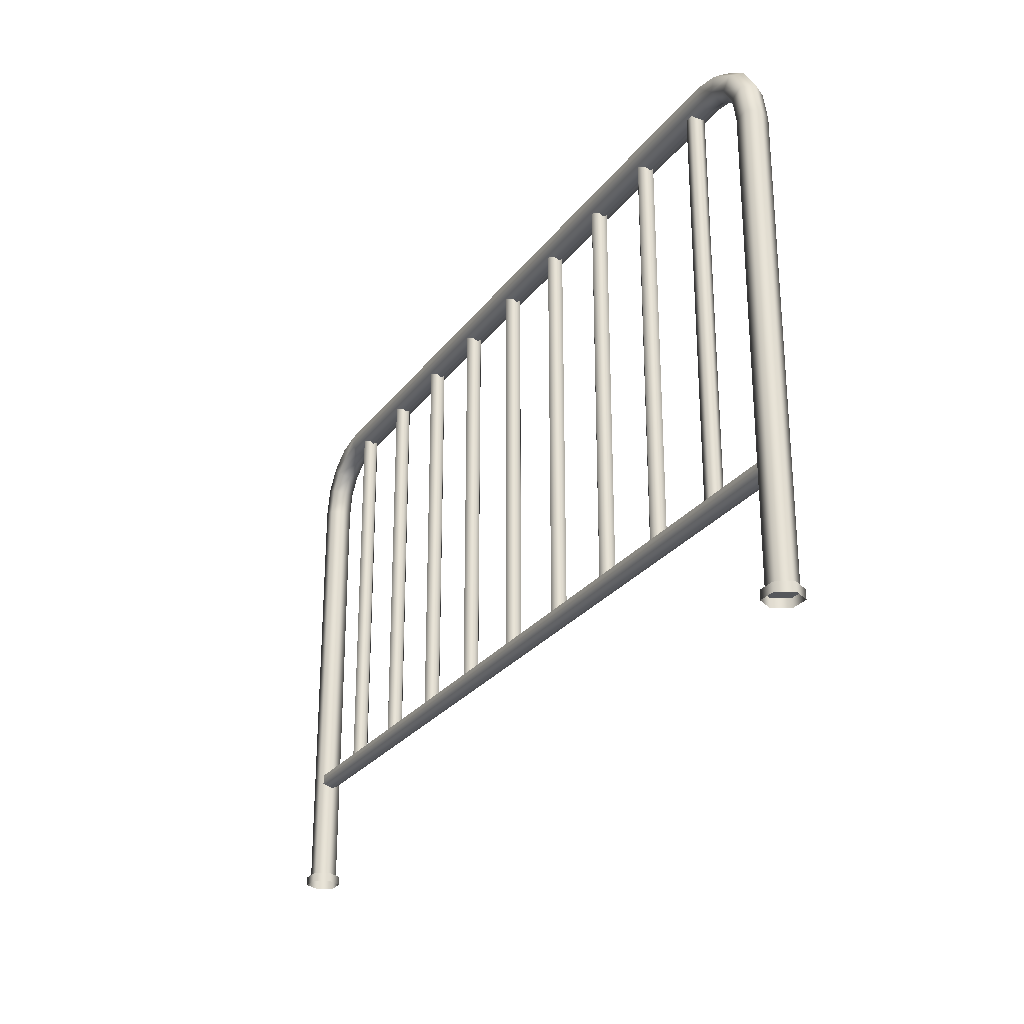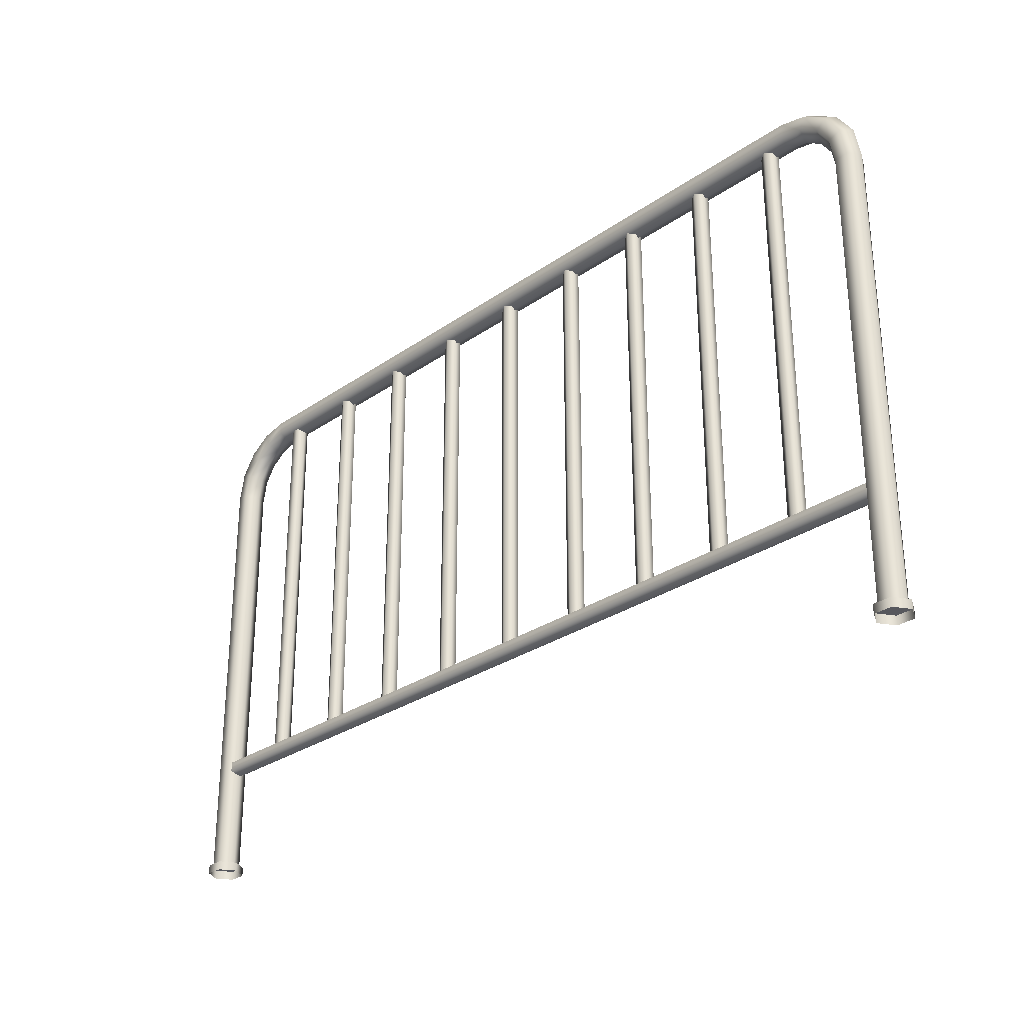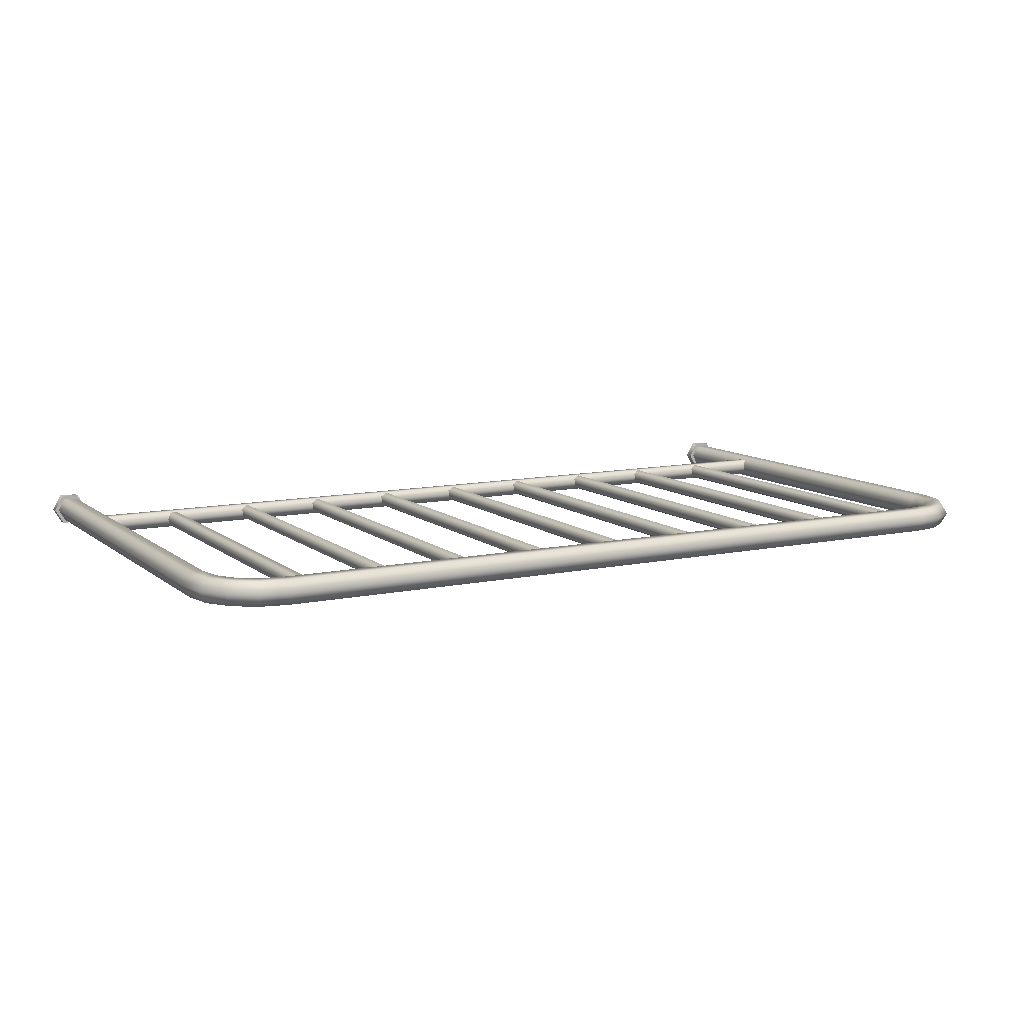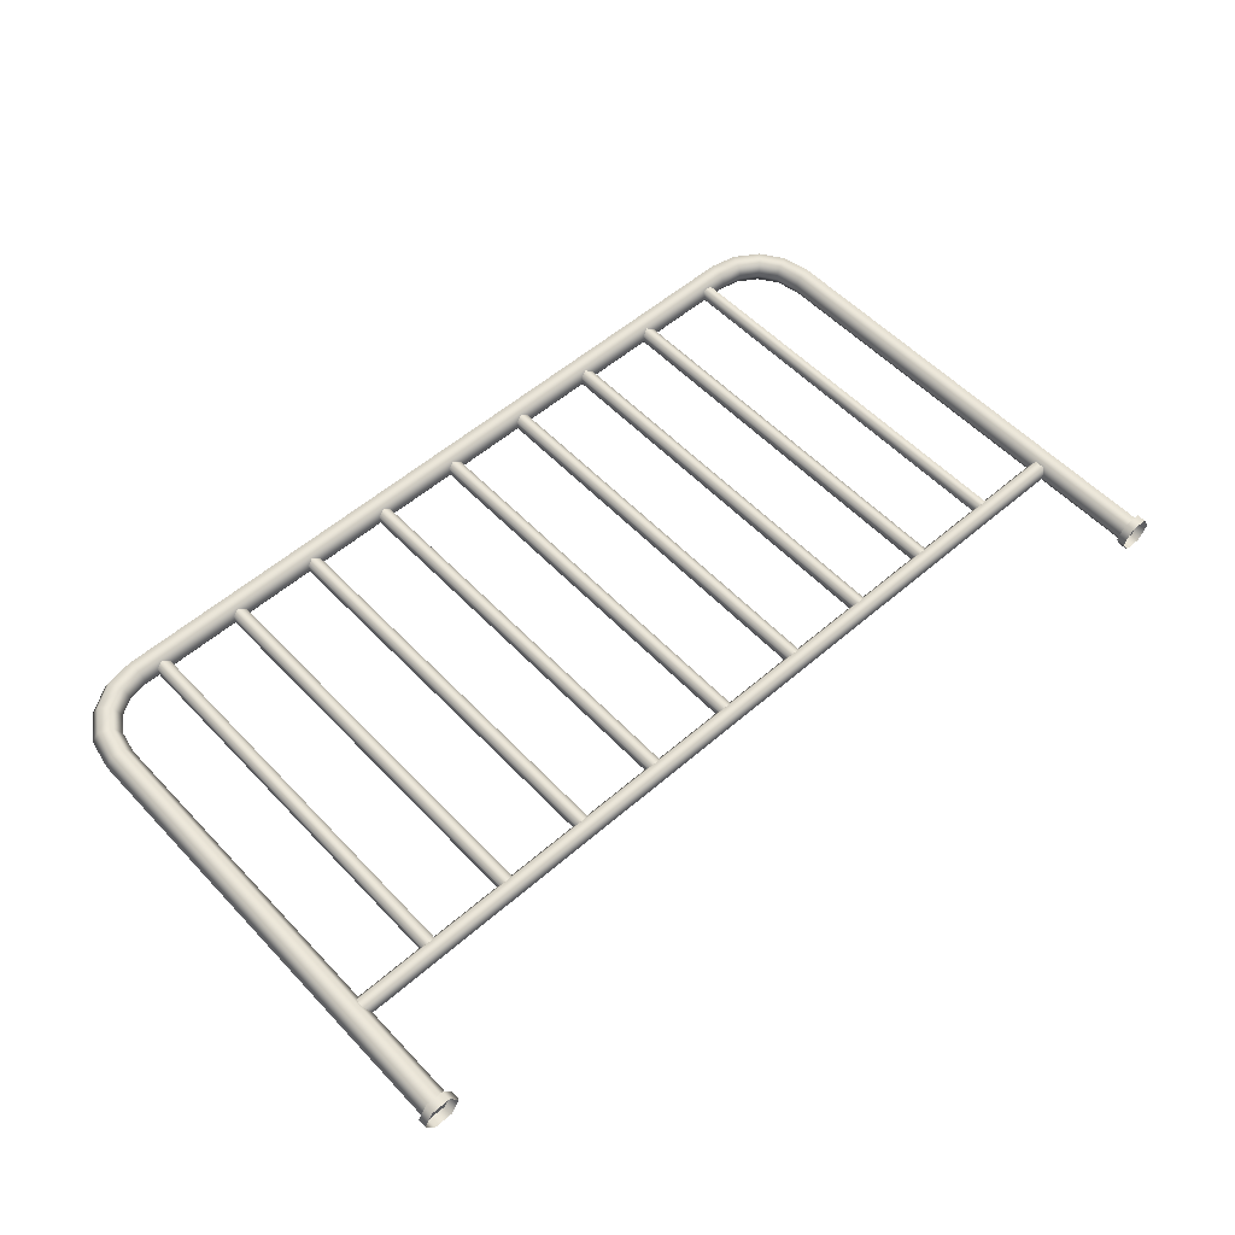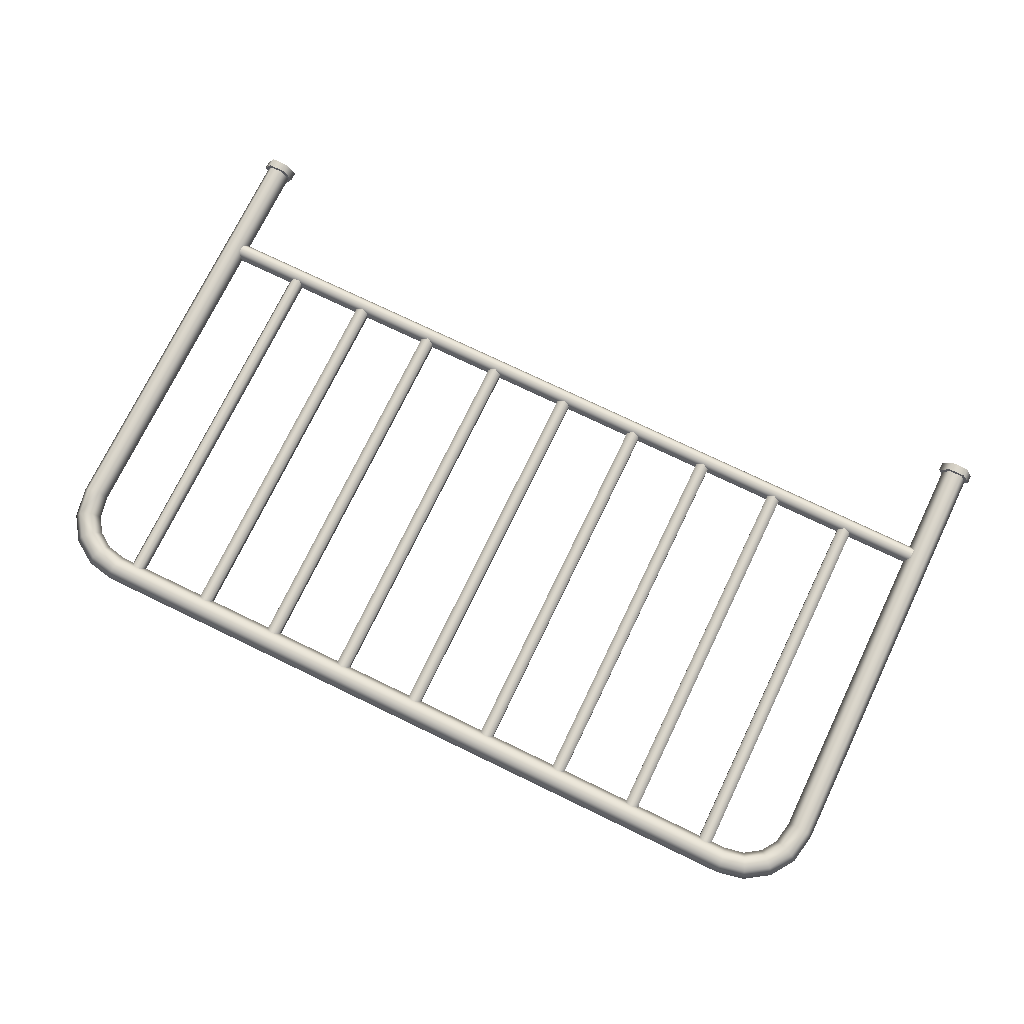
<metadata>
{"format":"obj","ext":"obj","renderer":"f3d","projection":"perspective","resolution":1024,"background":"white","views":[{"elev":-26.5,"azim":61.6,"up":"+Y"},{"elev":-28.8,"azim":-134.1,"up":"+Y"},{"elev":10.4,"azim":151.5,"up":"+Z"},{"elev":55.2,"azim":-42.4,"up":"+Z"},{"elev":74.2,"azim":-154.2,"up":"+Z"}]}
</metadata>
<code>
g MetroArea_Ground_PlatformTerminal_06
v -0.9541 0.2358 1.125e-06
v 0.002964 0.2358 1.125e-06
v 0.002964 0.2465 -0.0186
v -0.9541 0.2465 -0.0186
v 0.002964 0.268 -0.0186
v -0.9541 0.268 -0.0186
v 0.002964 0.2787 -1.317e-06
v -0.9541 0.2787 -1.317e-06
v 0.002964 0.268 0.0186
v -0.9541 0.268 0.0186
v 0.002964 0.2465 0.01859
v -0.9541 0.2465 0.01859
v 0.002964 0.2358 1.125e-06
v -0.9541 0.2358 1.125e-06
v 0.002964 0.2358 1.125e-06
v 0.96 0.2358 1.125e-06
v 0.96 0.2465 -0.0186
v 0.002964 0.2465 -0.0186
v 0.96 0.268 -0.0186
v 0.002964 0.268 -0.0186
v 0.96 0.2787 -1.317e-06
v 0.002964 0.2787 -1.317e-06
v 0.96 0.268 0.0186
v 0.002964 0.268 0.0186
v 0.96 0.2465 0.01859
v 0.002964 0.2465 0.01859
v 0.96 0.2358 1.125e-06
v 0.002964 0.2358 1.125e-06
v -0.9773 0.0191 0.03364
v -0.919 0.01906 -9.596e-08
v -0.9385 0.01906 0.03364
v -0.9385 0.01907 -0.03364
v -0.9773 0.01913 -0.03364
v -0.9967 0.01915 -9.596e-08
v -0.9385 9.837e-06 -0.03364
v -0.9385 0.01907 -0.03364
v -0.9773 0.01913 -0.03364
v -0.9773 6.69e-05 -0.03364
v -0.9967 0.01915 -9.596e-08
v -0.9967 9.003e-05 -9.596e-08
v -0.9773 0.0191 0.03364
v -0.9773 3.754e-05 0.03364
v -0.9385 -3.656e-06 0.03364
v -0.9385 0.01906 0.03364
v -0.919 0.01906 -9.596e-08
v -0.919 2.235e-10 -9.596e-08
v -0.919 2.235e-10 -9.596e-08
v -0.919 0.01906 -9.596e-08
v -0.9385 0.01907 -0.03364
v -0.9385 9.837e-06 -0.03364
v 0.9385 0.0191 0.03364
v 0.9967 0.01906 -9.596e-08
v 0.9773 0.01906 0.03364
v 0.9773 0.01907 -0.03364
v 0.9385 0.01913 -0.03364
v 0.919 0.01915 -9.596e-08
v 0.9773 9.837e-06 -0.03364
v 0.9773 0.01907 -0.03364
v 0.9385 0.01913 -0.03364
v 0.9385 6.69e-05 -0.03364
v 0.919 0.01915 -9.596e-08
v 0.919 9.003e-05 -9.596e-08
v 0.9385 0.0191 0.03364
v 0.9385 3.754e-05 0.03364
v 0.9773 -3.656e-06 0.03364
v 0.9773 0.01906 0.03364
v 0.9967 0.01906 -9.596e-08
v 0.9967 2.235e-10 -9.596e-08
v 0.9967 2.235e-10 -9.596e-08
v 0.9967 0.01906 -9.596e-08
v 0.9773 0.01907 -0.03364
v 0.9773 9.837e-06 -0.03364
v -0.3634 1.135 0.008992
v -0.3634 0.2609 0.008995
v -0.379 0.2609 0.01799
v -0.379 1.135 0.01799
v -0.3946 0.2609 0.008995
v -0.3946 1.135 0.008995
v -0.3946 0.2609 -0.008997
v -0.3946 1.135 -0.008997
v -0.379 0.2609 -0.018
v -0.379 1.135 -0.018
v -0.3634 0.2609 -0.008997
v -0.3634 1.135 -0.008997
v -0.3634 0.2609 0.008995
v -0.3634 1.135 0.008992
v -0.5729 1.135 0.01799
v -0.5729 0.2609 0.01799
v -0.5885 0.2609 0.008995
v -0.5885 1.135 0.008995
v -0.5885 0.2609 -0.008999
v -0.5885 1.135 -0.009
v -0.5729 0.2609 -0.018
v -0.5729 1.135 -0.018
v -0.5573 0.2609 -0.008997
v -0.5573 1.135 -0.008997
v -0.5573 0.2609 0.008995
v -0.5573 1.135 0.008995
v -0.5729 0.2609 0.01799
v -0.5729 1.135 0.01799
v -0.7803 0.2609 0.008995
v -0.7647 1.135 0.01799
v -0.7647 0.2609 0.01799
v -0.7803 1.135 0.008995
v -0.7803 0.2609 -0.008997
v -0.7803 1.135 -0.008997
v -0.7647 0.2609 -0.01799
v -0.7647 1.135 -0.01799
v -0.7492 0.2609 -0.008997
v -0.7492 1.135 -0.008997
v -0.7492 0.2609 0.008997
v -0.7492 1.135 0.008997
v -0.7647 0.2609 0.01799
v -0.7647 1.135 0.01799
v 0.1849 1.135 -0.008996
v 0.1849 0.2609 -0.008998
v 0.2004 0.2609 -0.018
v 0.2004 1.135 -0.01799
v 0.216 0.2609 -0.008998
v 0.216 1.135 -0.008998
v 0.216 0.2609 0.008994
v 0.216 1.135 0.008994
v 0.2004 0.2609 0.01799
v 0.2004 1.135 0.01799
v 0.1849 0.2609 0.008994
v 0.1849 1.135 0.008994
v 0.1849 0.2609 -0.008998
v 0.1849 1.135 -0.008996
v 0.006572 1.135 -0.01799
v 0.006572 0.2609 -0.01799
v 0.02216 0.2609 -0.009
v 0.02216 1.135 -0.009
v 0.02216 0.2609 0.008995
v 0.02215 1.135 0.008995
v 0.006572 0.2609 0.01799
v 0.006572 1.135 0.01799
v -0.009011 0.2609 0.008992
v -0.009011 1.135 0.008992
v -0.009011 0.2609 -0.009
v -0.009011 1.135 -0.009
v 0.006572 0.2609 -0.01799
v 0.006572 1.135 -0.01799
v -0.1726 0.2609 -0.008995
v -0.1881 1.135 -0.01799
v -0.1881 0.2609 -0.01799
v -0.1726 1.135 -0.008995
v -0.1726 0.2609 0.008997
v -0.1726 1.135 0.008997
v -0.1881 0.2609 0.01799
v -0.1881 1.135 0.01799
v -0.2037 0.2609 0.008997
v -0.2037 1.135 0.008997
v -0.2037 0.2609 -0.008997
v -0.2037 1.135 -0.008997
v -0.1881 0.2609 -0.01799
v -0.1881 1.135 -0.01799
v 0.7604 1.135 0.01558
v 0.7604 0.2609 0.01558
v 0.7514 0.2609 -1.527e-06
v 0.7514 1.135 -1.669e-06
v 0.7604 0.2609 -0.01559
v 0.7604 1.135 -0.01559
v 0.7784 0.2609 -0.01559
v 0.7784 1.135 -0.01559
v 0.7874 0.2609 -6.41e-06
v 0.7874 1.135 -6.552e-06
v 0.7784 0.2609 0.01558
v 0.7784 1.135 0.01558
v 0.7604 0.2609 0.01558
v 0.7604 1.135 0.01558
v 0.5953 1.135 0.008989
v 0.5953 0.2609 0.008991
v 0.5797 0.2609 0.01799
v 0.5797 1.135 0.01799
v 0.5642 0.2609 0.008994
v 0.5642 1.135 0.008989
v 0.5642 0.2609 -0.009001
v 0.5642 1.135 -0.009002
v 0.5797 0.2609 -0.018
v 0.5797 1.135 -0.018
v 0.5953 0.2609 -0.009003
v 0.5953 1.135 -0.009003
v 0.5953 0.2609 0.008991
v 0.5953 1.135 0.008989
v 0.3765 0.2609 0.008995
v 0.3921 1.135 0.01799
v 0.3921 0.2609 0.01799
v 0.3765 1.135 0.008995
v 0.3765 0.2609 -0.008997
v 0.3765 1.135 -0.008997
v 0.3921 0.2609 -0.01799
v 0.3921 1.135 -0.01799
v 0.4077 0.2609 -0.008997
v 0.4077 1.135 -0.008997
v 0.4077 0.2609 0.008997
v 0.4077 1.135 0.008997
v 0.3921 0.2609 0.01799
v 0.3921 1.135 0.01799
v -0.9279 0.9928 1.156e-06
v -0.9279 0.02022 1.156e-06
v -0.9429 0.02022 0.02598
v -0.9429 0.9942 0.02598
v -0.9182 1.043 1.156e-06
v -0.9729 0.997 0.02598
v -0.9729 0.02022 0.02598
v -0.9879 0.02022 1.156e-06
v -0.9324 1.049 0.02598
v -0.8947 1.078 -1.285e-06
v -0.9879 0.9984 1.156e-06
v -0.9729 0.02022 -0.02598
v -0.9607 1.061 0.02598
v -0.9055 1.089 0.02598
v -0.8592 1.101 1.156e-06
v -0.9729 0.997 -0.02598
v -0.9749 1.067 1.156e-06
v -0.927 1.111 0.02598
v -0.865 1.116 0.02598
v -0.9429 0.9942 -0.02598
v -0.9429 0.02022 -0.02598
v -0.9607 1.061 -0.02598
v -0.9324 1.049 -0.02598
v -0.9377 1.122 1.156e-06
v -0.927 1.111 -0.02598
v -0.9055 1.089 -0.02598
v -0.8766 1.144 0.02598
v -0.8157 1.126 0.02598
v -0.8142 1.111 -6.422e-08
v 0.8142 1.111 1.156e-06
v -0.8766 1.144 -0.02598
v -0.865 1.116 -0.02598
v -0.8825 1.158 1.156e-06
v -0.8187 1.156 0.02598
v -0.8202 1.171 1.156e-06
v -0.8187 1.156 -0.02598
v -0.8157 1.126 -0.02598
v 0.8157 1.126 0.02598
v 0.8187 1.156 0.02598
v 0.865 1.116 0.02598
v 0.8592 1.101 1.156e-06
v 0.8187 1.156 -0.02598
v 0.8157 1.126 -0.02598
v 0.865 1.116 -0.02598
v 0.8202 1.171 1.156e-06
v 0.8766 1.144 -0.02598
v 0.9055 1.089 -0.02598
v 0.8766 1.144 0.02598
v 0.8825 1.158 1.156e-06
v 0.9055 1.089 0.02598
v 0.8947 1.078 1.156e-06
v 0.927 1.111 0.02598
v 0.9607 1.061 0.02598
v 0.9324 1.049 0.02598
v 0.9429 0.9942 0.02598
v 0.9182 1.043 1.156e-06
v 0.9279 0.9928 1.156e-06
v 0.9279 0.02022 -6.422e-08
v 0.9429 0.02022 0.02598
v 0.9729 0.02022 0.02598
v 0.9377 1.122 1.156e-06
v 0.9729 0.997 0.02598
v 0.9879 0.9984 1.156e-06
v 0.9879 0.02022 1.156e-06
v 0.9749 1.067 1.156e-06
v 0.927 1.111 -0.02598
v 0.9607 1.061 -0.02598
v 0.9324 1.049 -0.02598
v 0.9429 0.9942 -0.02598
v 0.9729 0.997 -0.02598
v 0.9729 0.02022 -0.02598
v 0.9429 0.02022 -0.02598
v -0.9429 0.9942 -0.02598
v -0.9429 0.02022 -0.02598
v -0.9279 0.02022 1.156e-06
v -0.9279 0.9928 1.156e-06
v -0.9182 1.043 1.156e-06
v -0.9324 1.049 -0.02598
v -0.8947 1.078 -1.285e-06
v -0.9055 1.089 -0.02598
v -0.8592 1.101 1.156e-06
v -0.865 1.116 -0.02598
v -0.8142 1.111 -6.422e-08
v -0.8157 1.126 -0.02598
v 0.8157 1.126 -0.02598
v 0.8142 1.111 1.156e-06
v 0.8592 1.101 1.156e-06
v 0.865 1.116 -0.02598
v 0.9055 1.089 -0.02598
v 0.8947 1.078 1.156e-06
v 0.9324 1.049 -0.02598
v 0.9182 1.043 1.156e-06
v 0.9429 0.9942 -0.02598
v 0.9279 0.9928 1.156e-06
v 0.9429 0.02022 -0.02598
v 0.9279 0.02022 -6.422e-08
g MetroArea_Ground_PlatformTerminal_06_0
f 3 2 1
f 4 3 1
f 5 3 4
f 6 5 4
f 7 5 6
f 8 7 6
f 9 7 8
f 10 9 8
f 11 9 10
f 12 11 10
f 11 12 13
f 12 14 13
f 17 16 15
f 18 17 15
f 19 17 18
f 20 19 18
f 21 19 20
f 22 21 20
f 23 21 22
f 24 23 22
f 25 23 24
f 26 25 24
f 25 26 27
f 26 28 27
f 31 30 29
f 30 32 29
f 32 33 29
f 33 34 29
f 37 36 35
f 38 37 35
f 39 37 38
f 40 39 38
f 41 39 40
f 42 41 40
f 41 42 43
f 44 41 43
f 45 44 43
f 46 45 43
f 49 48 47
f 50 49 47
f 53 52 51
f 52 54 51
f 54 55 51
f 55 56 51
f 59 58 57
f 60 59 57
f 61 59 60
f 62 61 60
f 63 61 62
f 64 63 62
f 63 64 65
f 66 63 65
f 67 66 65
f 68 67 65
f 71 70 69
f 72 71 69
f 75 74 73
f 76 75 73
f 77 75 76
f 78 77 76
f 79 77 78
f 80 79 78
f 81 79 80
f 82 81 80
f 83 81 82
f 84 83 82
f 83 84 85
f 84 86 85
f 89 88 87
f 90 89 87
f 91 89 90
f 92 91 90
f 93 91 92
f 94 93 92
f 95 93 94
f 96 95 94
f 97 95 96
f 98 97 96
f 97 98 99
f 98 100 99
f 103 102 101
f 102 104 101
f 101 104 105
f 104 106 105
f 105 106 107
f 106 108 107
f 107 108 109
f 108 110 109
f 111 109 110
f 112 111 110
f 111 112 113
f 112 114 113
f 117 116 115
f 118 117 115
f 119 117 118
f 120 119 118
f 121 119 120
f 122 121 120
f 123 121 122
f 124 123 122
f 125 123 124
f 126 125 124
f 125 126 127
f 126 128 127
f 131 130 129
f 132 131 129
f 133 131 132
f 134 133 132
f 135 133 134
f 136 135 134
f 137 135 136
f 138 137 136
f 139 137 138
f 140 139 138
f 139 140 141
f 140 142 141
f 145 144 143
f 144 146 143
f 143 146 147
f 146 148 147
f 147 148 149
f 148 150 149
f 149 150 151
f 150 152 151
f 153 151 152
f 154 153 152
f 153 154 155
f 154 156 155
f 159 158 157
f 160 159 157
f 161 159 160
f 162 161 160
f 163 161 162
f 164 163 162
f 165 163 164
f 166 165 164
f 167 165 166
f 168 167 166
f 167 168 169
f 168 170 169
f 173 172 171
f 174 173 171
f 175 173 174
f 176 175 174
f 177 175 176
f 178 177 176
f 179 177 178
f 180 179 178
f 181 179 180
f 182 181 180
f 181 182 183
f 182 184 183
f 187 186 185
f 186 188 185
f 185 188 189
f 188 190 189
f 189 190 191
f 190 192 191
f 191 192 193
f 192 194 193
f 195 193 194
f 196 195 194
f 195 196 197
f 196 198 197
f 201 200 199
f 202 201 199
f 199 203 202
f 201 202 204
f 205 201 204
f 206 205 204
f 203 207 202
f 202 207 204
f 203 208 207
f 209 206 204
f 210 206 209
f 207 211 204
f 204 211 209
f 208 212 207
f 207 212 211
f 208 213 212
f 214 210 209
f 211 215 209
f 214 209 215
f 212 216 211
f 211 216 215
f 213 217 212
f 212 217 216
f 214 218 210
f 218 219 210
f 218 214 220
f 220 214 215
f 221 218 220
f 216 222 215
f 215 222 220
f 220 223 221
f 222 223 220
f 223 224 221
f 216 225 222
f 217 225 216
f 217 213 226
f 213 227 226
f 226 227 228
f 223 229 224
f 229 230 224
f 222 231 223
f 225 231 222
f 231 229 223
f 217 226 232
f 225 217 232
f 231 225 233
f 231 233 229
f 225 232 233
f 229 234 230
f 233 234 229
f 234 235 230
f 236 226 228
f 232 226 236
f 233 232 237
f 237 232 236
f 236 228 238
f 236 238 237
f 228 239 238
f 235 234 240
f 241 235 240
f 241 240 242
f 234 233 243
f 243 233 237
f 240 234 243
f 240 244 242
f 245 242 244
f 237 246 243
f 238 246 237
f 243 247 240
f 246 247 243
f 247 244 240
f 248 238 239
f 249 248 239
f 250 246 238
f 246 250 247
f 248 250 238
f 251 250 248
f 252 248 249
f 252 251 248
f 251 252 253
f 254 252 249
f 252 254 253
f 254 255 253
f 255 256 253
f 256 257 253
f 257 258 253
f 250 259 247
f 250 251 259
f 244 247 259
f 258 260 253
f 260 251 253
f 260 258 261
f 260 261 251
f 258 262 261
f 251 263 259
f 261 263 251
f 264 244 259
f 264 259 263
f 264 245 244
f 265 264 263
f 245 264 265
f 265 263 261
f 266 245 265
f 266 265 267
f 261 262 268
f 268 265 261
f 265 268 267
f 262 269 268
f 267 268 270
f 268 269 270
f 273 272 271
f 274 273 271
f 274 271 275
f 271 276 275
f 275 276 277
f 276 278 277
f 277 278 279
f 278 280 279
f 279 280 281
f 280 282 281
f 281 282 283
f 284 281 283
f 284 283 285
f 283 286 285
f 285 286 287
f 288 285 287
f 288 287 289
f 290 288 289
f 290 289 291
f 292 290 291
f 291 293 292
f 293 294 292

</code>
